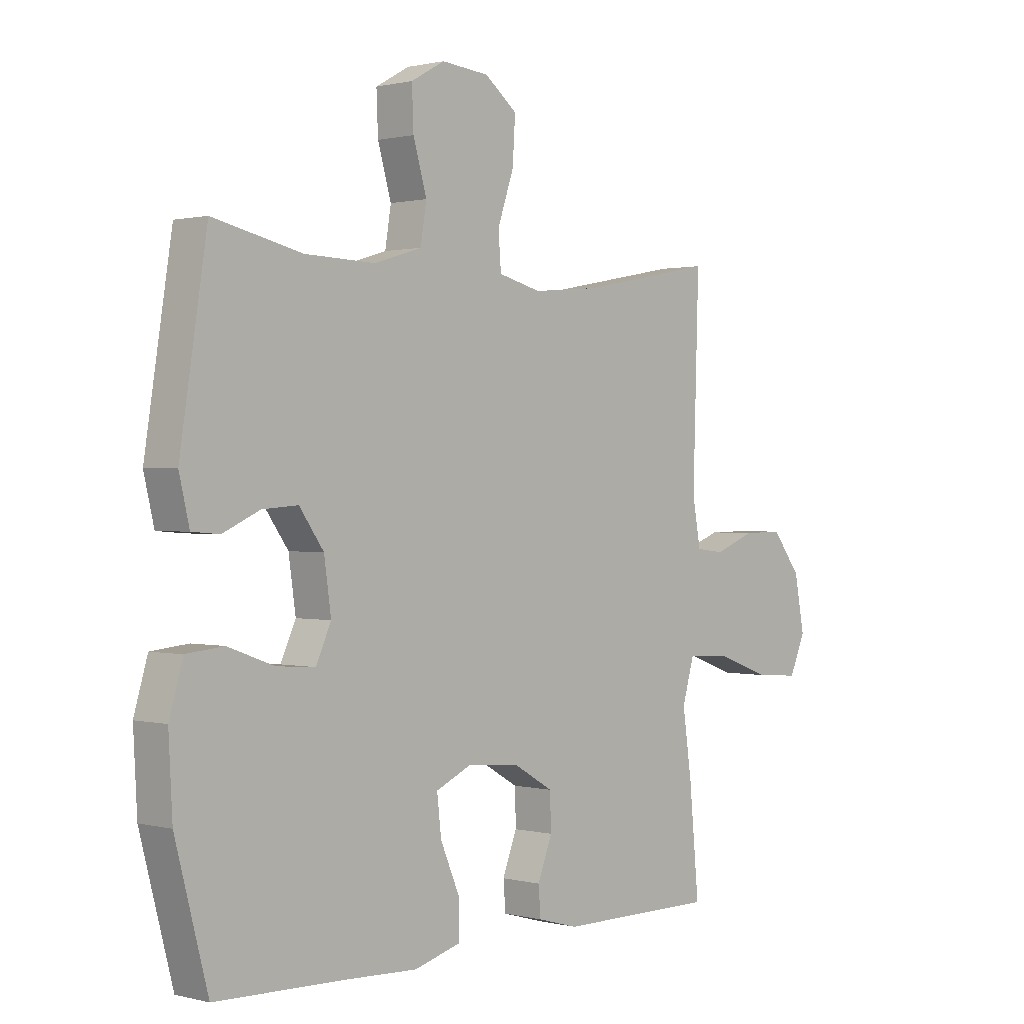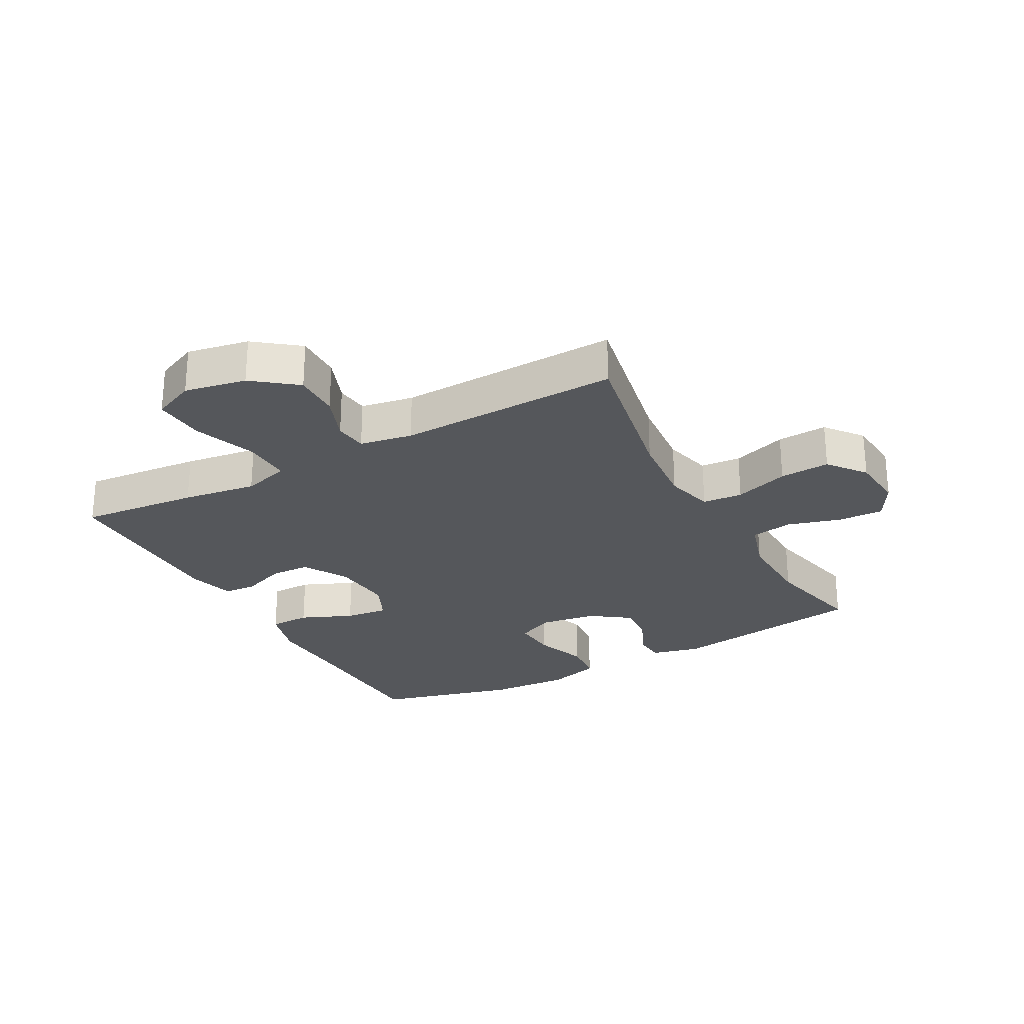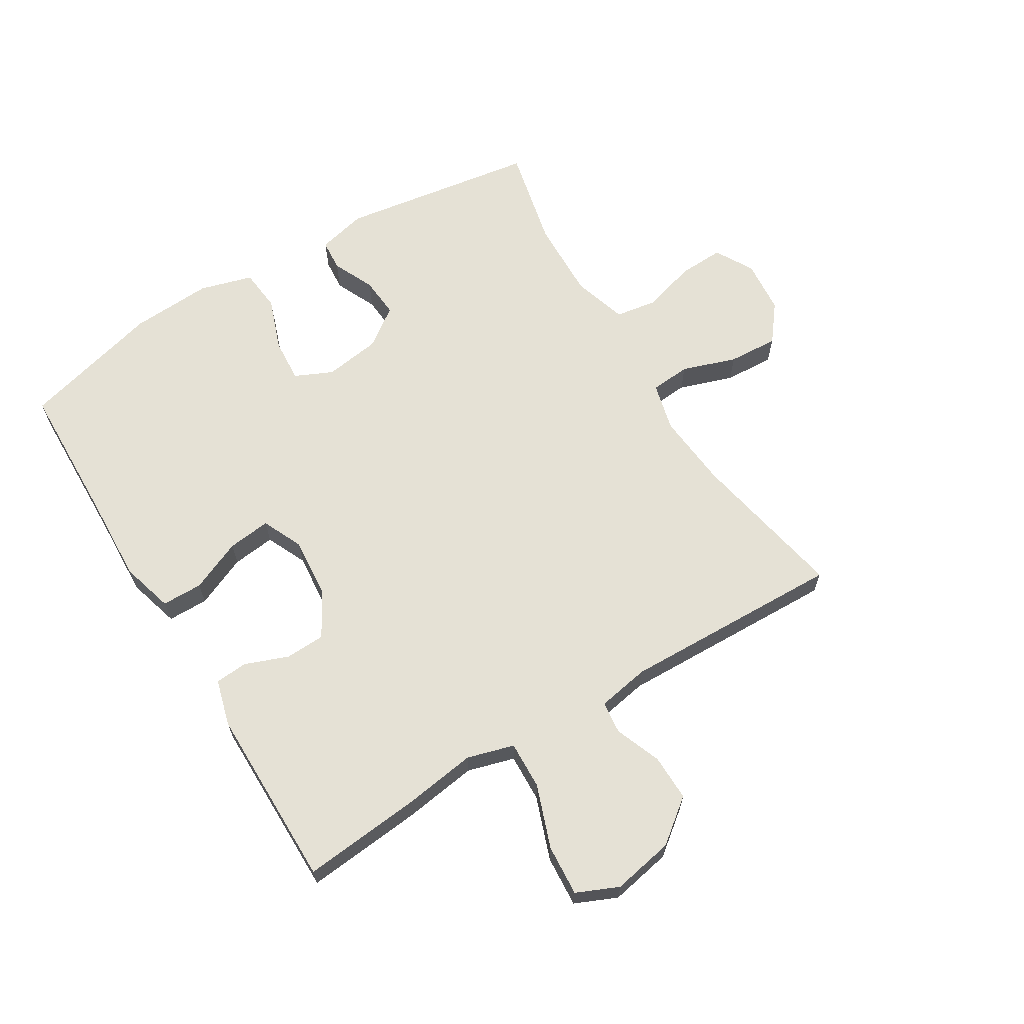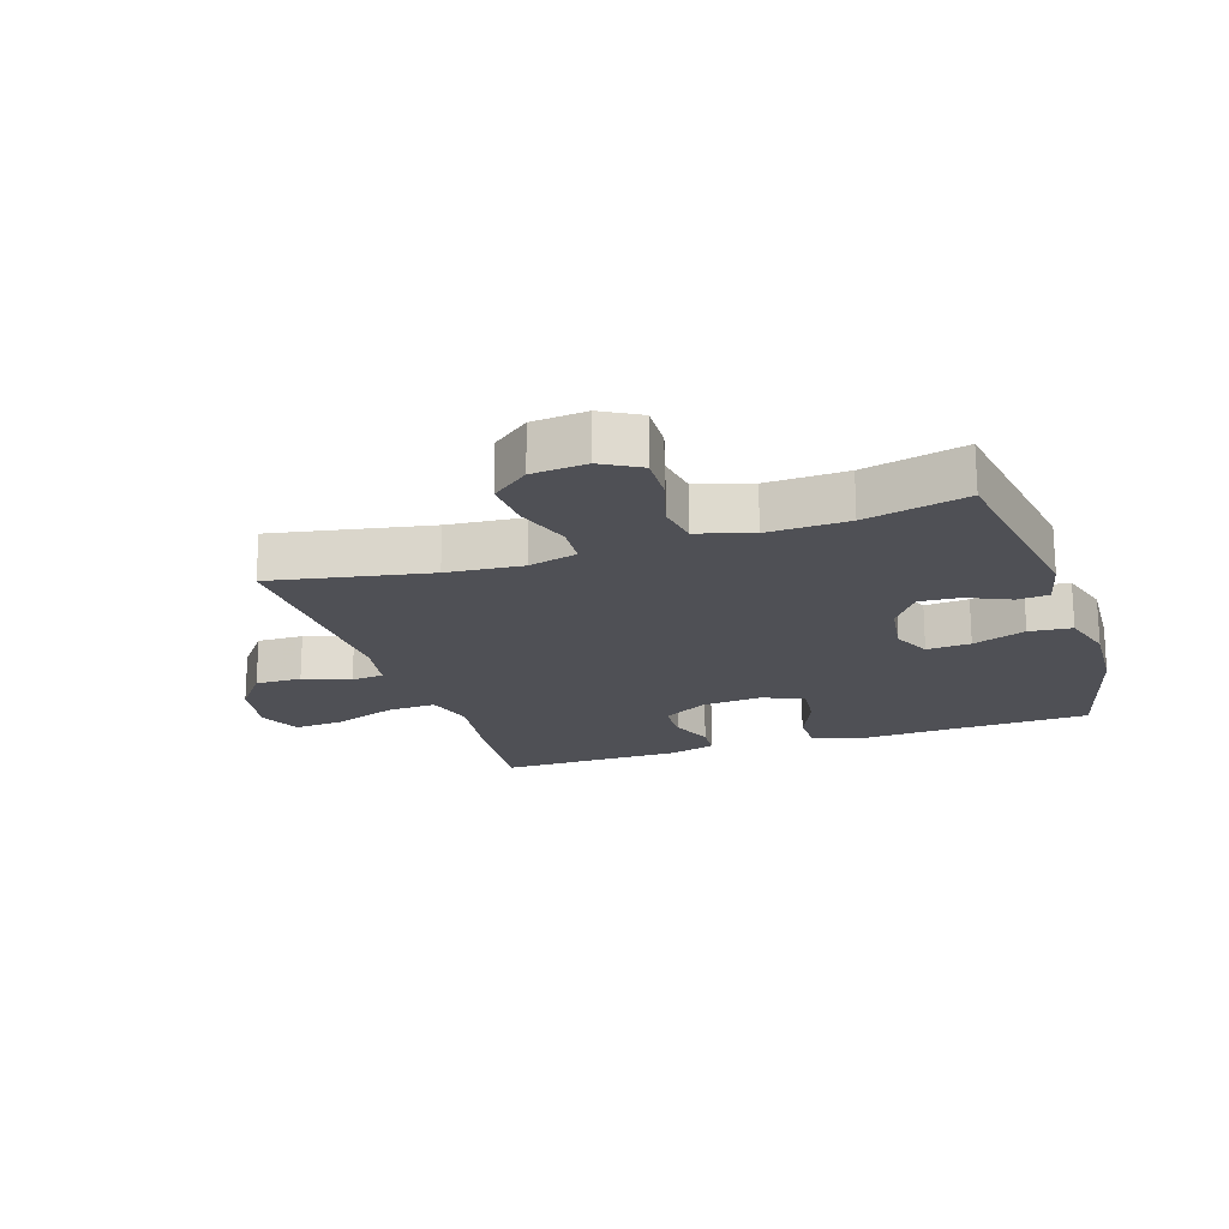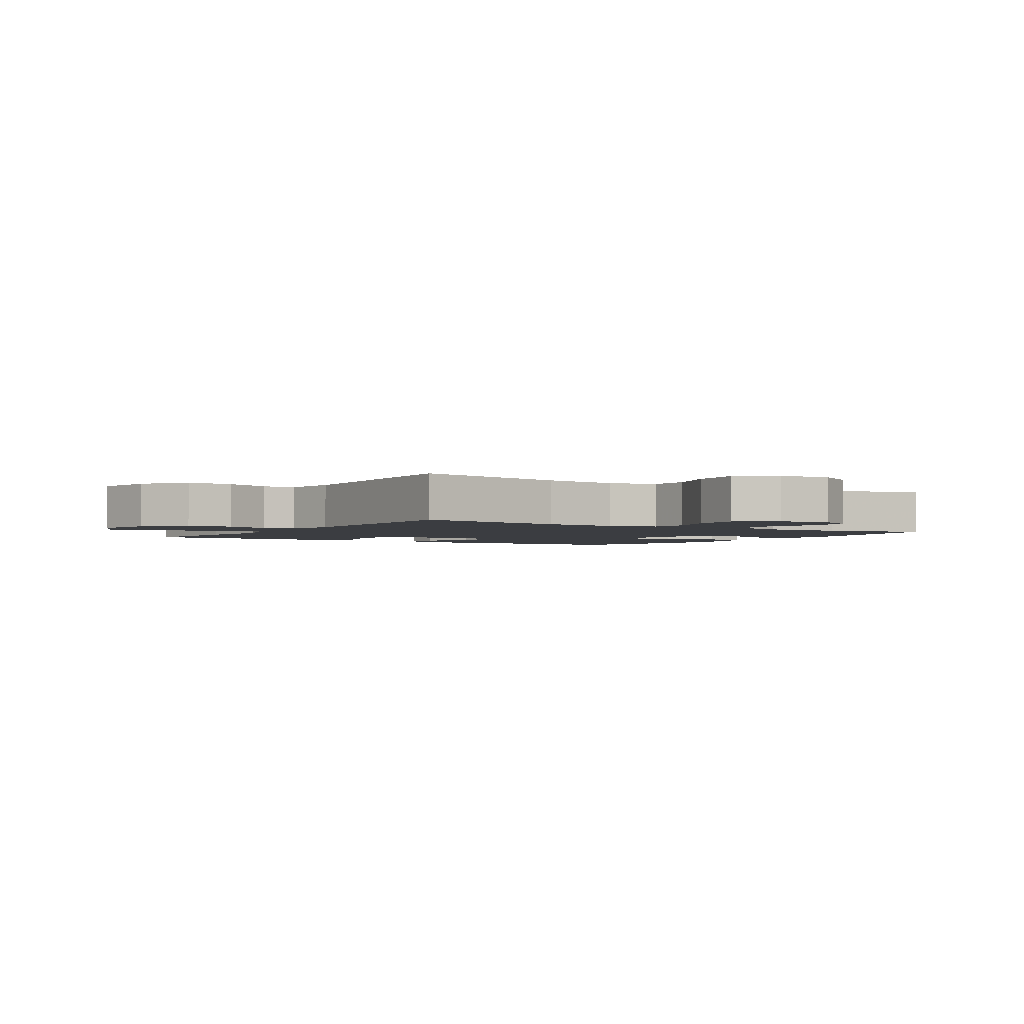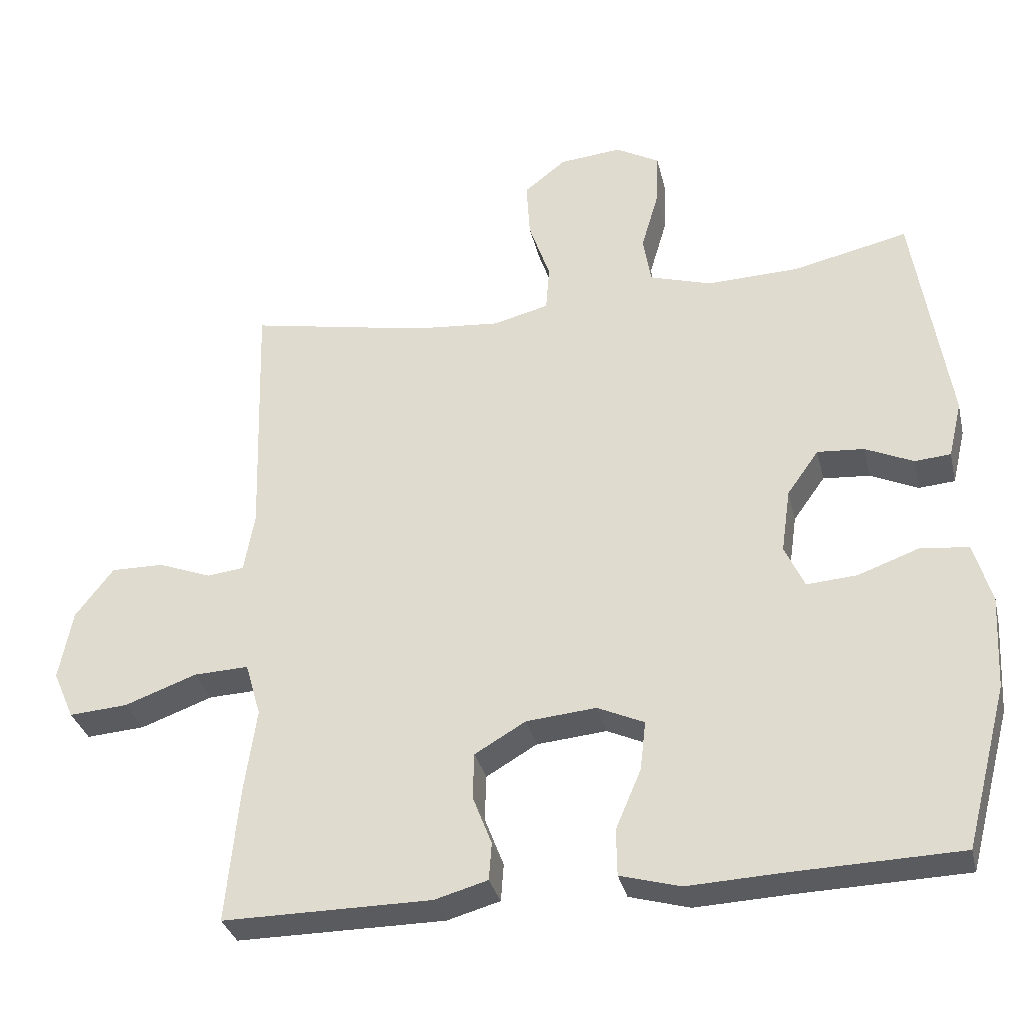
<metadata>
{"format":"obj","ext":"obj","renderer":"f3d","projection":"perspective","resolution":1024,"background":"white","views":[{"elev":0.8,"azim":132.6,"up":"+Z"},{"elev":-26.4,"azim":-61.4,"up":"+Y"},{"elev":65.0,"azim":-121.5,"up":"+Y"},{"elev":-19.3,"azim":18.3,"up":"+Y"},{"elev":-2.5,"azim":-32.7,"up":"+Y"},{"elev":-32.7,"azim":13.0,"up":"+Z"}]}
</metadata>
<code>
v 0.5 0.07 0.5
v 0.55 0.07 0.18
v 0.531 0.07 0.1
v 0.48 0.07 0.096
v 0.412 0.07 0.127
v 0.346 0.07 0.132
v 0.301 0.07 0.069
v 0.288 0.07 -0.022
v 0.316 0.07 -0.083
v 0.387 0.07 -0.078
v 0.473 0.07 -0.047
v 0.542 0.07 -0.054
v 0.567 0.07 -0.14
v 0.56 0.07 -0.272
v 0.5 0.07 -0.5
v 0.261 0.07 -0.507
v 0.128 0.07 -0.513
v 0.043 0.07 -0.489
v 0.042 0.07 -0.423
v 0.078 0.07 -0.339
v 0.086 0.07 -0.269
v 0.02 0.07 -0.239
v -0.079 0.07 -0.248
v -0.151 0.07 -0.29
v -0.153 0.07 -0.355
v -0.126 0.07 -0.425
v -0.13 0.07 -0.478
v -0.205 0.07 -0.499
v -0.5 0.07 -0.5
v -0.482 0.07 -0.308
v -0.465 0.07 -0.188
v -0.487 0.07 -0.112
v -0.565 0.07 -0.115
v -0.667 0.07 -0.152
v -0.75 0.07 -0.158
v -0.78 0.07 -0.09
v -0.761 0.07 0.01
v -0.707 0.07 0.08
v -0.632 0.07 0.079
v -0.557 0.07 0.05
v -0.504 0.07 0.056
v -0.489 0.07 0.141
v -0.5 0.07 0.5
v -0.246 0.07 0.451
v -0.124 0.07 0.44
v -0.045 0.07 0.46
v -0.04 0.07 0.525
v -0.07 0.07 0.613
v -0.075 0.07 0.694
v -0.015 0.07 0.741
v 0.073 0.07 0.749
v 0.135 0.07 0.714
v 0.132 0.07 0.64
v 0.107 0.07 0.554
v 0.118 0.07 0.486
v 0.206 0.07 0.459
v 0.336 0.07 0.463
v 0.5 0 0.5
v 0.55 0 0.18
v 0.531 0 0.1
v 0.48 0 0.096
v 0.412 0 0.127
v 0.346 0 0.132
v 0.301 0 0.069
v 0.288 0 -0.022
v 0.316 0 -0.083
v 0.387 0 -0.078
v 0.473 0 -0.047
v 0.542 0 -0.054
v 0.567 0 -0.14
v 0.56 0 -0.272
v 0.5 0 -0.5
v 0.261 0 -0.507
v 0.128 0 -0.513
v 0.043 0 -0.489
v 0.042 0 -0.423
v 0.078 0 -0.339
v 0.086 0 -0.269
v 0.02 0 -0.239
v -0.079 0 -0.248
v -0.151 0 -0.29
v -0.153 0 -0.355
v -0.126 0 -0.425
v -0.13 0 -0.478
v -0.205 0 -0.499
v -0.5 0 -0.5
v -0.482 0 -0.308
v -0.465 0 -0.188
v -0.487 0 -0.112
v -0.565 0 -0.115
v -0.667 0 -0.152
v -0.75 0 -0.158
v -0.78 0 -0.09
v -0.761 0 0.01
v -0.707 0 0.08
v -0.632 0 0.079
v -0.557 0 0.05
v -0.504 0 0.056
v -0.489 0 0.141
v -0.5 0 0.5
v -0.246 0 0.451
v -0.124 0 0.44
v -0.045 0 0.46
v -0.04 0 0.525
v -0.07 0 0.613
v -0.075 0 0.694
v -0.015 0 0.741
v 0.073 0 0.749
v 0.135 0 0.714
v 0.132 0 0.64
v 0.107 0 0.554
v 0.118 0 0.486
v 0.206 0 0.459
v 0.336 0 0.463
f 51 52 53 54
f 51 54 55
f 50 51 55
f 47 48 49 50
f 46 47 50 55
f 45 46 55 56
f 42 43 44
f 41 42 44 45
f 37 38 39 40
f 37 40 41
f 36 37 41
f 33 34 35 36
f 32 33 36 41
f 31 32 41 45
f 25 26 27 28
f 24 25 28 29
f 17 18 19 20
f 16 17 20 21
f 15 16 21
f 14 15 21
f 13 14 21 22
f 10 11 12 13
f 9 10 13 22
f 2 3 4 5
f 57 1 2 5
f 57 5 6
f 56 57 6 7
f 45 56 7 8
f 24 29 30 31
f 23 24 31 45
f 22 23 45
f 8 9 22 45
f 111 110 109 108
f 112 111 108
f 112 108 107
f 107 106 105 104
f 112 107 104 103
f 113 112 103 102
f 101 100 99
f 102 101 99 98
f 97 96 95 94
f 98 97 94
f 98 94 93
f 93 92 91 90
f 98 93 90 89
f 102 98 89 88
f 85 84 83 82
f 86 85 82 81
f 77 76 75 74
f 78 77 74 73
f 78 73 72
f 78 72 71
f 79 78 71 70
f 70 69 68 67
f 79 70 67 66
f 62 61 60 59
f 62 59 58 114
f 63 62 114
f 64 63 114 113
f 65 64 113 102
f 88 87 86 81
f 102 88 81 80
f 102 80 79
f 102 79 66 65
f 1 58 59 2
f 2 59 60 3
f 3 60 61 4
f 4 61 62 5
f 5 62 63 6
f 6 63 64 7
f 7 64 65 8
f 8 65 66 9
f 9 66 67 10
f 10 67 68 11
f 11 68 69 12
f 12 69 70 13
f 13 70 71 14
f 14 71 72 15
f 15 72 73 16
f 16 73 74 17
f 17 74 75 18
f 18 75 76 19
f 19 76 77 20
f 20 77 78 21
f 21 78 79 22
f 22 79 80 23
f 23 80 81 24
f 24 81 82 25
f 25 82 83 26
f 26 83 84 27
f 27 84 85 28
f 28 85 86 29
f 29 86 87 30
f 30 87 88 31
f 31 88 89 32
f 32 89 90 33
f 33 90 91 34
f 34 91 92 35
f 35 92 93 36
f 36 93 94 37
f 37 94 95 38
f 38 95 96 39
f 39 96 97 40
f 40 97 98 41
f 41 98 99 42
f 42 99 100 43
f 43 100 101 44
f 44 101 102 45
f 45 102 103 46
f 46 103 104 47
f 47 104 105 48
f 48 105 106 49
f 49 106 107 50
f 50 107 108 51
f 51 108 109 52
f 52 109 110 53
f 53 110 111 54
f 54 111 112 55
f 55 112 113 56
f 56 113 114 57
f 57 114 58 1

</code>
